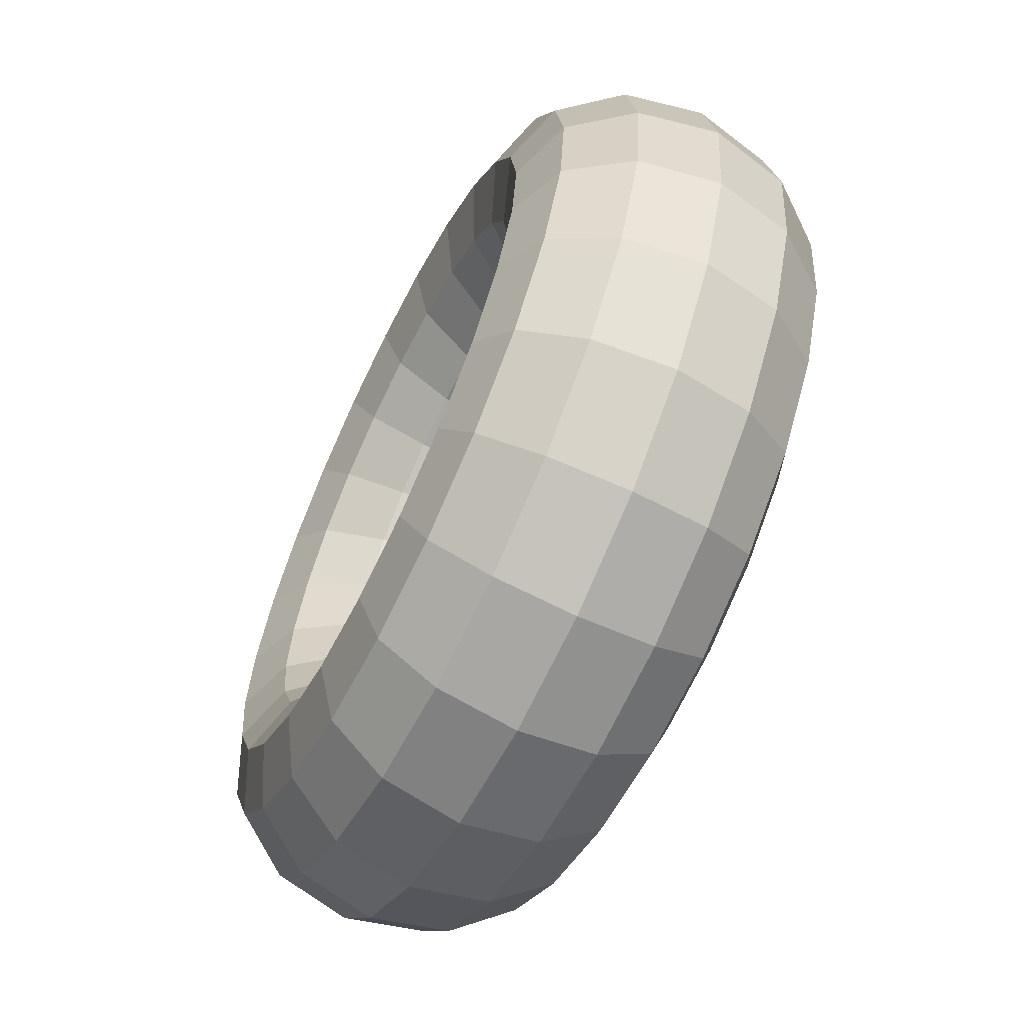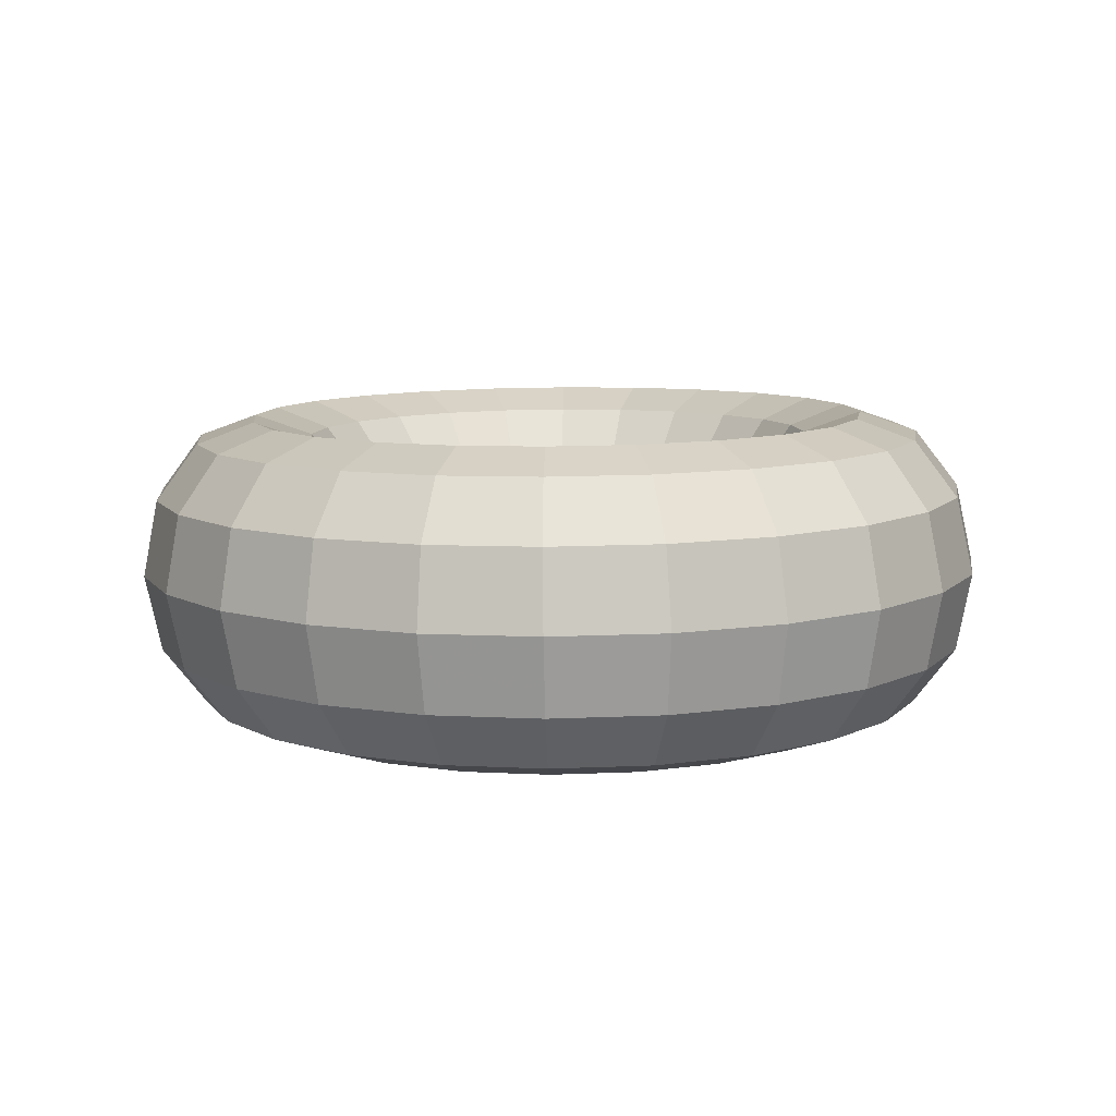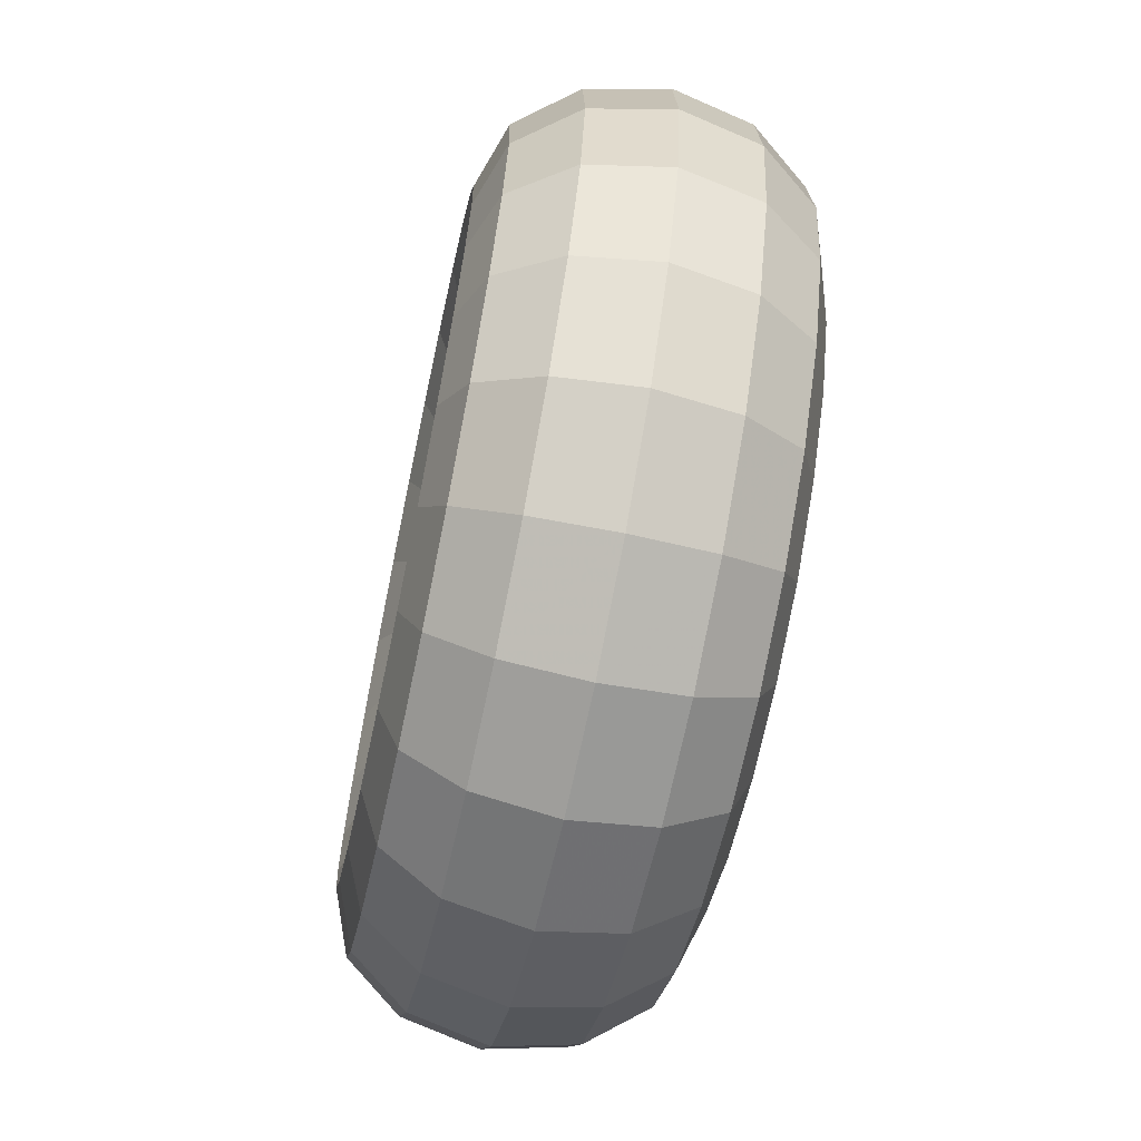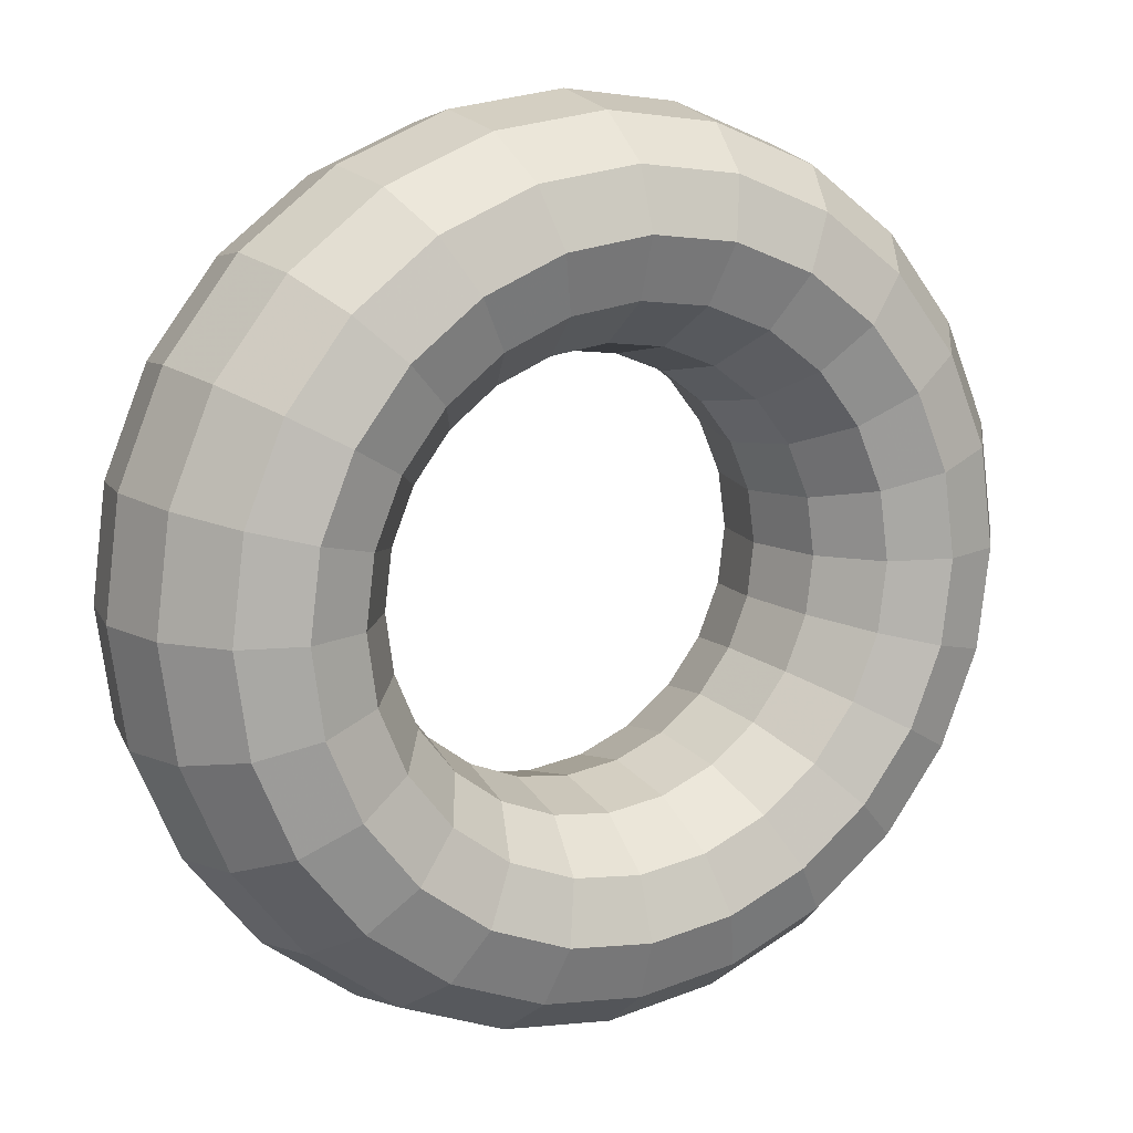
<metadata>
{"format":"obj","ext":"obj","renderer":"f3d","projection":"perspective","resolution":1024,"background":"white","views":[{"elev":-64.7,"azim":-116.2,"up":"+Y"},{"elev":8.7,"azim":-117.8,"up":"+Z"},{"elev":-63.6,"azim":78.1,"up":"+Y"},{"elev":13.4,"azim":-29.0,"up":"+Y"}]}
</metadata>
<code>
v  -0.05205 11.93 -0.07106
v  -0.05205 11.73 1.039
v  -0.05205 11.13 1.857
v  -0.05205 10.3 2.164
v  -0.05205 9.459 1.877
v  -0.05205 8.834 1.073
v  -0.05205 8.592 -0.03186
v  -0.05205 8.798 -1.142
v  -0.05205 9.397 -1.96
v  -0.05205 10.23 -2.267
v  -0.05205 11.07 -1.98
v  -0.05205 11.69 -1.176
v  1.59 11.72 -0.06858
v  1.53 11.52 1.042
v  1.369 10.95 1.859
v  1.148 10.14 2.166
v  0.9268 9.333 1.878
v  0.7651 8.729 1.074
v  0.7059 8.495 -0.03072
v  0.7651 8.693 -1.141
v  0.9268 9.271 -1.959
v  1.148 10.07 -2.265
v  1.369 10.88 -1.978
v  1.53 11.49 -1.174
v  3.119 11.1 -0.0613
v  3.005 10.93 1.049
v  2.692 10.41 1.866
v  2.266 9.691 2.171
v  1.839 8.963 1.883
v  1.527 8.42 1.078
v  1.412 8.208 -0.02736
v  1.527 8.384 -1.137
v  1.839 8.901 -1.954
v  2.266 9.62 -2.26
v  2.692 10.35 -1.971
v  3.005 10.89 -1.167
v  4.433 10.12 -0.04973
v  4.271 9.976 1.06
v  3.829 9.556 1.876
v  3.226 8.97 2.179
v  2.622 8.375 1.89
v  2.18 7.929 1.084
v  2.019 7.753 -0.02201
v  2.18 7.893 -1.132
v  2.622 8.312 -1.947
v  3.226 8.898 -2.251
v  3.829 9.494 -1.961
v  4.271 9.94 -1.156
v  5.441 8.83 -0.03465
v  5.243 8.736 1.074
v  4.702 8.443 1.889
v  3.962 8.03 2.19
v  3.223 7.608 1.899
v  2.682 7.289 1.091
v  2.484 7.159 -0.01505
v  2.682 7.253 -1.124
v  3.223 7.546 -1.938
v  3.962 7.959 -2.24
v  4.702 8.381 -1.948
v  5.243 8.7 -1.141
v  6.074 7.333 -0.01708
v  5.853 7.293 1.091
v  5.25 7.147 1.904
v  4.425 6.936 2.203
v  3.601 6.715 1.909
v  2.998 6.544 1.1
v  2.777 6.468 -0.00694
v  2.998 6.508 -1.115
v  3.601 6.653 -1.928
v  4.425 6.864 -2.227
v  5.25 7.085 -1.933
v  5.853 7.257 -1.124
v  6.29 5.726 0.001763
v  6.062 5.744 1.109
v  5.437 5.757 1.92
v  4.583 5.762 2.217
v  3.73 5.757 1.92
v  3.105 5.744 1.109
v  2.876 5.726 0.001762
v  3.105 5.708 -1.106
v  3.73 5.694 -1.917
v  4.583 5.69 -2.214
v  5.437 5.694 -1.917
v  6.062 5.708 -1.106
v  6.074 4.119 0.02061
v  5.853 4.195 1.128
v  5.25 4.366 1.937
v  4.425 4.587 2.231
v  3.601 4.798 1.931
v  2.998 4.944 1.119
v  2.777 4.984 0.01047
v  2.998 4.908 -1.096
v  3.601 4.736 -1.905
v  4.425 4.515 -2.2
v  5.25 4.304 -1.9
v  5.853 4.159 -1.088
v  5.441 2.621 0.03817
v  5.243 2.751 1.144
v  4.702 3.07 1.952
v  3.962 3.493 2.244
v  3.223 3.906 1.942
v  2.682 4.198 1.128
v  2.484 4.292 0.01858
v  2.682 4.162 -1.088
v  3.223 3.843 -1.895
v  3.962 3.421 -2.187
v  4.702 3.008 -1.885
v  5.243 2.715 -1.071
v  4.433 1.335 0.05326
v  4.271 1.511 1.159
v  3.829 1.957 1.965
v  3.226 2.553 2.255
v  2.622 3.139 1.951
v  2.18 3.558 1.135
v  2.019 3.698 0.02554
v  2.18 3.522 -1.08
v  2.622 3.077 -1.886
v  3.226 2.481 -2.176
v  3.829 1.895 -1.872
v  4.271 1.476 -1.056
v  3.119 0.3485 0.06483
v  3.005 0.5603 1.17
v  2.692 1.103 1.975
v  2.266 1.832 2.263
v  1.839 2.55 1.958
v  1.527 3.067 1.141
v  1.412 3.243 0.03088
v  1.527 3.031 -1.074
v  1.839 2.488 -1.879
v  2.266 1.76 -2.167
v  2.692 1.041 -1.862
v  3.005 0.5244 -1.045
v  1.59 -0.2718 0.0721
v  1.53 -0.03756 1.177
v  1.369 0.5664 1.981
v  1.148 1.378 2.268
v  0.9268 2.18 1.962
v  0.7651 2.758 1.144
v  0.7059 2.956 0.03424
v  0.7651 2.722 -1.071
v  0.9268 2.118 -1.875
v  1.148 1.306 -2.162
v  1.369 0.5042 -1.856
v  1.53 -0.07349 -1.038
v  -0.05205 -0.4833 0.07458
v  -0.05205 -0.2415 1.18
v  -0.05205 0.3833 1.983
v  -0.05205 1.224 2.27
v  -0.05205 2.054 1.964
v  -0.05205 2.653 1.146
v  -0.05205 2.859 0.03539
v  -0.05205 2.617 -1.07
v  -0.05205 1.992 -1.873
v  -0.05205 1.152 -2.16
v  -0.05205 0.3211 -1.854
v  -0.05205 -0.2774 -1.036
v  -1.694 -0.2718 0.0721
v  -1.634 -0.03756 1.177
v  -1.473 0.5664 1.981
v  -1.252 1.378 2.268
v  -1.031 2.18 1.962
v  -0.8692 2.758 1.144
v  -0.81 2.956 0.03424
v  -0.8692 2.722 -1.071
v  -1.031 2.118 -1.875
v  -1.252 1.306 -2.162
v  -1.473 0.5042 -1.856
v  -1.634 -0.07349 -1.038
v  -3.223 0.3485 0.06483
v  -3.109 0.5603 1.17
v  -2.797 1.103 1.975
v  -2.37 1.832 2.263
v  -1.943 2.55 1.958
v  -1.631 3.067 1.141
v  -1.516 3.243 0.03088
v  -1.631 3.031 -1.074
v  -1.943 2.488 -1.879
v  -2.37 1.76 -2.167
v  -2.797 1.041 -1.862
v  -3.109 0.5244 -1.045
v  -4.537 1.335 0.05326
v  -4.375 1.511 1.159
v  -3.933 1.957 1.965
v  -3.33 2.553 2.255
v  -2.726 3.139 1.951
v  -2.285 3.558 1.135
v  -2.123 3.698 0.02554
v  -2.285 3.522 -1.08
v  -2.726 3.077 -1.886
v  -3.33 2.481 -2.176
v  -3.933 1.895 -1.872
v  -4.375 1.476 -1.056
v  -5.545 2.621 0.03817
v  -5.347 2.751 1.144
v  -4.806 3.07 1.952
v  -4.066 3.493 2.244
v  -3.327 3.906 1.942
v  -2.786 4.198 1.128
v  -2.588 4.292 0.01858
v  -2.786 4.162 -1.088
v  -3.327 3.843 -1.895
v  -4.066 3.421 -2.187
v  -4.806 3.008 -1.885
v  -5.347 2.715 -1.071
v  -6.178 4.119 0.02061
v  -5.957 4.195 1.128
v  -5.354 4.366 1.937
v  -4.53 4.587 2.231
v  -3.705 4.798 1.931
v  -3.102 4.944 1.119
v  -2.881 4.984 0.01047
v  -3.102 4.908 -1.096
v  -3.705 4.736 -1.905
v  -4.53 4.515 -2.2
v  -5.354 4.304 -1.9
v  -5.957 4.159 -1.088
v  -6.395 5.726 0.001763
v  -6.166 5.744 1.109
v  -5.541 5.757 1.92
v  -4.688 5.762 2.217
v  -3.834 5.757 1.92
v  -3.209 5.744 1.109
v  -2.981 5.726 0.001762
v  -3.209 5.708 -1.106
v  -3.834 5.694 -1.917
v  -4.688 5.69 -2.214
v  -5.541 5.694 -1.917
v  -6.166 5.708 -1.106
v  -6.178 7.333 -0.01708
v  -5.957 7.293 1.091
v  -5.354 7.147 1.904
v  -4.53 6.936 2.203
v  -3.705 6.715 1.909
v  -3.102 6.544 1.1
v  -2.881 6.468 -0.00694
v  -3.102 6.508 -1.115
v  -3.705 6.653 -1.928
v  -4.53 6.864 -2.227
v  -5.354 7.085 -1.933
v  -5.957 7.257 -1.124
v  -5.545 8.83 -0.03465
v  -5.347 8.736 1.074
v  -4.806 8.443 1.889
v  -4.066 8.03 2.19
v  -3.327 7.608 1.899
v  -2.786 7.289 1.091
v  -2.588 7.159 -0.01505
v  -2.786 7.253 -1.124
v  -3.327 7.546 -1.938
v  -4.066 7.959 -2.24
v  -4.806 8.381 -1.948
v  -5.347 8.7 -1.141
v  -4.537 10.12 -0.04973
v  -4.375 9.976 1.06
v  -3.933 9.556 1.876
v  -3.33 8.97 2.179
v  -2.726 8.375 1.89
v  -2.285 7.929 1.084
v  -2.123 7.753 -0.02201
v  -2.285 7.893 -1.132
v  -2.726 8.312 -1.947
v  -3.33 8.898 -2.251
v  -3.933 9.494 -1.961
v  -4.375 9.94 -1.156
v  -3.223 11.1 -0.0613
v  -3.109 10.93 1.049
v  -2.797 10.41 1.866
v  -2.37 9.691 2.171
v  -1.943 8.963 1.883
v  -1.631 8.42 1.078
v  -1.516 8.208 -0.02736
v  -1.631 8.384 -1.137
v  -1.943 8.901 -1.954
v  -2.37 9.62 -2.26
v  -2.797 10.35 -1.971
v  -3.109 10.89 -1.167
v  -1.694 11.72 -0.06858
v  -1.634 11.52 1.042
v  -1.473 10.95 1.859
v  -1.252 10.14 2.166
v  -1.031 9.333 1.878
v  -0.8692 8.729 1.074
v  -0.81 8.495 -0.03072
v  -0.8692 8.693 -1.141
v  -1.031 9.271 -1.959
v  -1.252 10.07 -2.265
v  -1.473 10.88 -1.978
v  -1.634 11.49 -1.174
g (null)
f 1 14 13
f 1 2 14
f 2 15 14
f 2 3 15
f 3 16 15
f 3 4 16
f 4 17 16
f 4 5 17
f 5 18 17
f 5 6 18
f 6 19 18
f 6 7 19
f 7 20 19
f 7 8 20
f 8 21 20
f 8 9 21
f 9 22 21
f 9 10 22
f 10 23 22
f 10 11 23
f 11 24 23
f 11 12 24
f 12 13 24
f 12 1 13
f 13 26 25
f 13 14 26
f 14 27 26
f 14 15 27
f 15 28 27
f 15 16 28
f 16 29 28
f 16 17 29
f 17 30 29
f 17 18 30
f 18 31 30
f 18 19 31
f 19 32 31
f 19 20 32
f 20 33 32
f 20 21 33
f 21 34 33
f 21 22 34
f 22 35 34
f 22 23 35
f 23 36 35
f 23 24 36
f 24 25 36
f 24 13 25
f 25 38 37
f 25 26 38
f 26 39 38
f 26 27 39
f 27 40 39
f 27 28 40
f 28 41 40
f 28 29 41
f 29 42 41
f 29 30 42
f 30 43 42
f 30 31 43
f 31 44 43
f 31 32 44
f 32 45 44
f 32 33 45
f 33 46 45
f 33 34 46
f 34 47 46
f 34 35 47
f 35 48 47
f 35 36 48
f 36 37 48
f 36 25 37
f 37 50 49
f 37 38 50
f 38 51 50
f 38 39 51
f 39 52 51
f 39 40 52
f 40 53 52
f 40 41 53
f 41 54 53
f 41 42 54
f 42 55 54
f 42 43 55
f 43 56 55
f 43 44 56
f 44 57 56
f 44 45 57
f 45 58 57
f 45 46 58
f 46 59 58
f 46 47 59
f 47 60 59
f 47 48 60
f 48 49 60
f 48 37 49
f 49 62 61
f 49 50 62
f 50 63 62
f 50 51 63
f 51 64 63
f 51 52 64
f 52 65 64
f 52 53 65
f 53 66 65
f 53 54 66
f 54 67 66
f 54 55 67
f 55 68 67
f 55 56 68
f 56 69 68
f 56 57 69
f 57 70 69
f 57 58 70
f 58 71 70
f 58 59 71
f 59 72 71
f 59 60 72
f 60 61 72
f 60 49 61
f 61 74 73
f 61 62 74
f 62 75 74
f 62 63 75
f 63 76 75
f 63 64 76
f 64 77 76
f 64 65 77
f 65 78 77
f 65 66 78
f 66 79 78
f 66 67 79
f 67 80 79
f 67 68 80
f 68 81 80
f 68 69 81
f 69 82 81
f 69 70 82
f 70 83 82
f 70 71 83
f 71 84 83
f 71 72 84
f 72 73 84
f 72 61 73
f 73 86 85
f 73 74 86
f 74 87 86
f 74 75 87
f 75 88 87
f 75 76 88
f 76 89 88
f 76 77 89
f 77 90 89
f 77 78 90
f 78 91 90
f 78 79 91
f 79 92 91
f 79 80 92
f 80 93 92
f 80 81 93
f 81 94 93
f 81 82 94
f 82 95 94
f 82 83 95
f 83 96 95
f 83 84 96
f 84 85 96
f 84 73 85
f 85 98 97
f 85 86 98
f 86 99 98
f 86 87 99
f 87 100 99
f 87 88 100
f 88 101 100
f 88 89 101
f 89 102 101
f 89 90 102
f 90 103 102
f 90 91 103
f 91 104 103
f 91 92 104
f 92 105 104
f 92 93 105
f 93 106 105
f 93 94 106
f 94 107 106
f 94 95 107
f 95 108 107
f 95 96 108
f 96 97 108
f 96 85 97
f 97 110 109
f 97 98 110
f 98 111 110
f 98 99 111
f 99 112 111
f 99 100 112
f 100 113 112
f 100 101 113
f 101 114 113
f 101 102 114
f 102 115 114
f 102 103 115
f 103 116 115
f 103 104 116
f 104 117 116
f 104 105 117
f 105 118 117
f 105 106 118
f 106 119 118
f 106 107 119
f 107 120 119
f 107 108 120
f 108 109 120
f 108 97 109
f 109 122 121
f 109 110 122
f 110 123 122
f 110 111 123
f 111 124 123
f 111 112 124
f 112 125 124
f 112 113 125
f 113 126 125
f 113 114 126
f 114 127 126
f 114 115 127
f 115 128 127
f 115 116 128
f 116 129 128
f 116 117 129
f 117 130 129
f 117 118 130
f 118 131 130
f 118 119 131
f 119 132 131
f 119 120 132
f 120 121 132
f 120 109 121
f 121 134 133
f 121 122 134
f 122 135 134
f 122 123 135
f 123 136 135
f 123 124 136
f 124 137 136
f 124 125 137
f 125 138 137
f 125 126 138
f 126 139 138
f 126 127 139
f 127 140 139
f 127 128 140
f 128 141 140
f 128 129 141
f 129 142 141
f 129 130 142
f 130 143 142
f 130 131 143
f 131 144 143
f 131 132 144
f 132 133 144
f 132 121 133
f 133 146 145
f 133 134 146
f 134 147 146
f 134 135 147
f 135 148 147
f 135 136 148
f 136 149 148
f 136 137 149
f 137 150 149
f 137 138 150
f 138 151 150
f 138 139 151
f 139 152 151
f 139 140 152
f 140 153 152
f 140 141 153
f 141 154 153
f 141 142 154
f 142 155 154
f 142 143 155
f 143 156 155
f 143 144 156
f 144 145 156
f 144 133 145
f 145 158 157
f 145 146 158
f 146 159 158
f 146 147 159
f 147 160 159
f 147 148 160
f 148 161 160
f 148 149 161
f 149 162 161
f 149 150 162
f 150 163 162
f 150 151 163
f 151 164 163
f 151 152 164
f 152 165 164
f 152 153 165
f 153 166 165
f 153 154 166
f 154 167 166
f 154 155 167
f 155 168 167
f 155 156 168
f 156 157 168
f 156 145 157
f 157 170 169
f 157 158 170
f 158 171 170
f 158 159 171
f 159 172 171
f 159 160 172
f 160 173 172
f 160 161 173
f 161 174 173
f 161 162 174
f 162 175 174
f 162 163 175
f 163 176 175
f 163 164 176
f 164 177 176
f 164 165 177
f 165 178 177
f 165 166 178
f 166 179 178
f 166 167 179
f 167 180 179
f 167 168 180
f 168 169 180
f 168 157 169
f 169 182 181
f 169 170 182
f 170 183 182
f 170 171 183
f 171 184 183
f 171 172 184
f 172 185 184
f 172 173 185
f 173 186 185
f 173 174 186
f 174 187 186
f 174 175 187
f 175 188 187
f 175 176 188
f 176 189 188
f 176 177 189
f 177 190 189
f 177 178 190
f 178 191 190
f 178 179 191
f 179 192 191
f 179 180 192
f 180 181 192
f 180 169 181
f 181 194 193
f 181 182 194
f 182 195 194
f 182 183 195
f 183 196 195
f 183 184 196
f 184 197 196
f 184 185 197
f 185 198 197
f 185 186 198
f 186 199 198
f 186 187 199
f 187 200 199
f 187 188 200
f 188 201 200
f 188 189 201
f 189 202 201
f 189 190 202
f 190 203 202
f 190 191 203
f 191 204 203
f 191 192 204
f 192 193 204
f 192 181 193
f 193 206 205
f 193 194 206
f 194 207 206
f 194 195 207
f 195 208 207
f 195 196 208
f 196 209 208
f 196 197 209
f 197 210 209
f 197 198 210
f 198 211 210
f 198 199 211
f 199 212 211
f 199 200 212
f 200 213 212
f 200 201 213
f 201 214 213
f 201 202 214
f 202 215 214
f 202 203 215
f 203 216 215
f 203 204 216
f 204 205 216
f 204 193 205
f 205 218 217
f 205 206 218
f 206 219 218
f 206 207 219
f 207 220 219
f 207 208 220
f 208 221 220
f 208 209 221
f 209 222 221
f 209 210 222
f 210 223 222
f 210 211 223
f 211 224 223
f 211 212 224
f 212 225 224
f 212 213 225
f 213 226 225
f 213 214 226
f 214 227 226
f 214 215 227
f 215 228 227
f 215 216 228
f 216 217 228
f 216 205 217
f 217 230 229
f 217 218 230
f 218 231 230
f 218 219 231
f 219 232 231
f 219 220 232
f 220 233 232
f 220 221 233
f 221 234 233
f 221 222 234
f 222 235 234
f 222 223 235
f 223 236 235
f 223 224 236
f 224 237 236
f 224 225 237
f 225 238 237
f 225 226 238
f 226 239 238
f 226 227 239
f 227 240 239
f 227 228 240
f 228 229 240
f 228 217 229
f 229 242 241
f 229 230 242
f 230 243 242
f 230 231 243
f 231 244 243
f 231 232 244
f 232 245 244
f 232 233 245
f 233 246 245
f 233 234 246
f 234 247 246
f 234 235 247
f 235 248 247
f 235 236 248
f 236 249 248
f 236 237 249
f 237 250 249
f 237 238 250
f 238 251 250
f 238 239 251
f 239 252 251
f 239 240 252
f 240 241 252
f 240 229 241
f 241 254 253
f 241 242 254
f 242 255 254
f 242 243 255
f 243 256 255
f 243 244 256
f 244 257 256
f 244 245 257
f 245 258 257
f 245 246 258
f 246 259 258
f 246 247 259
f 247 260 259
f 247 248 260
f 248 261 260
f 248 249 261
f 249 262 261
f 249 250 262
f 250 263 262
f 250 251 263
f 251 264 263
f 251 252 264
f 252 253 264
f 252 241 253
f 253 266 265
f 253 254 266
f 254 267 266
f 254 255 267
f 255 268 267
f 255 256 268
f 256 269 268
f 256 257 269
f 257 270 269
f 257 258 270
f 258 271 270
f 258 259 271
f 259 272 271
f 259 260 272
f 260 273 272
f 260 261 273
f 261 274 273
f 261 262 274
f 262 275 274
f 262 263 275
f 263 276 275
f 263 264 276
f 264 265 276
f 264 253 265
f 265 278 277
f 265 266 278
f 266 279 278
f 266 267 279
f 267 280 279
f 267 268 280
f 268 281 280
f 268 269 281
f 269 282 281
f 269 270 282
f 270 283 282
f 270 271 283
f 271 284 283
f 271 272 284
f 272 285 284
f 272 273 285
f 273 286 285
f 273 274 286
f 274 287 286
f 274 275 287
f 275 288 287
f 275 276 288
f 276 277 288
f 276 265 277
f 277 2 1
f 277 278 2
f 278 3 2
f 278 279 3
f 279 4 3
f 279 280 4
f 280 5 4
f 280 281 5
f 281 6 5
f 281 282 6
f 282 7 6
f 282 283 7
f 283 8 7
f 283 284 8
f 284 9 8
f 284 285 9
f 285 10 9
f 285 286 10
f 286 11 10
f 286 287 11
f 287 12 11
f 287 288 12
f 288 1 12
f 288 277 1
g

</code>
